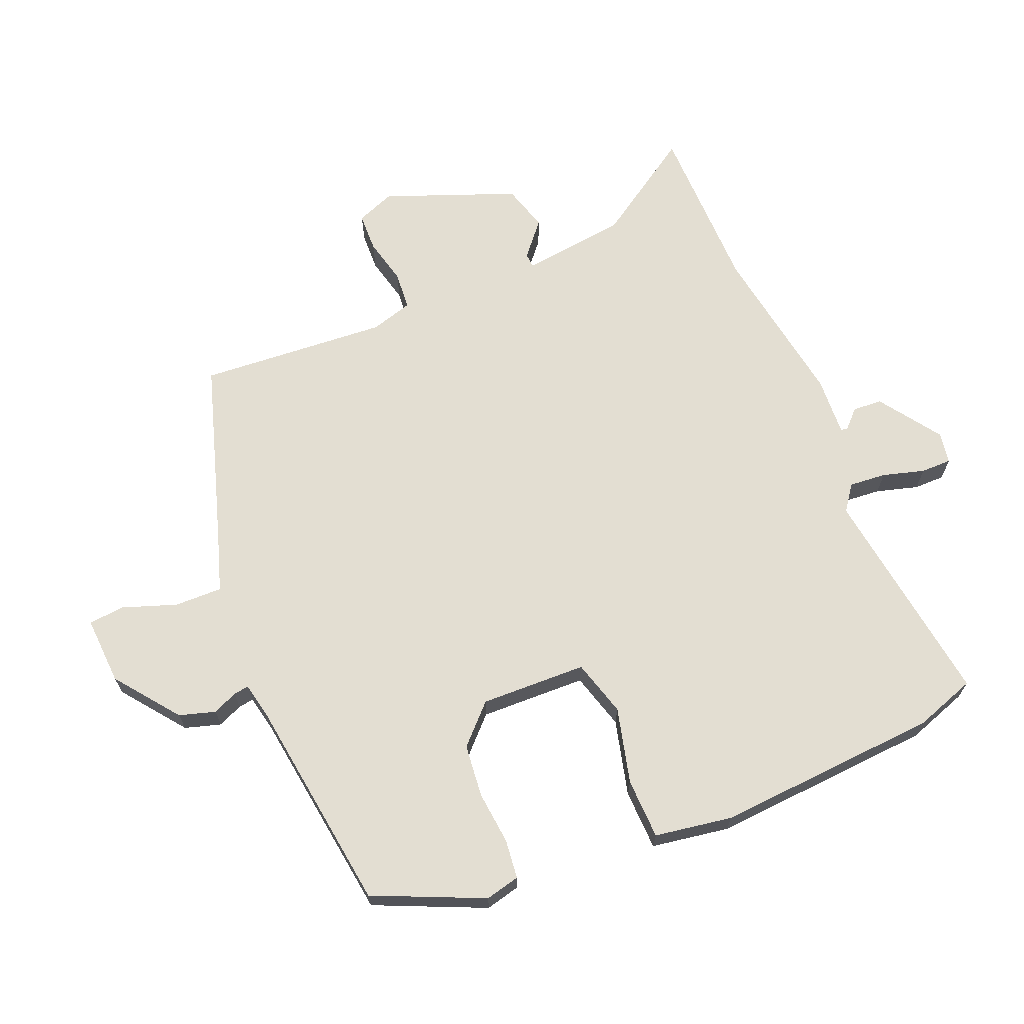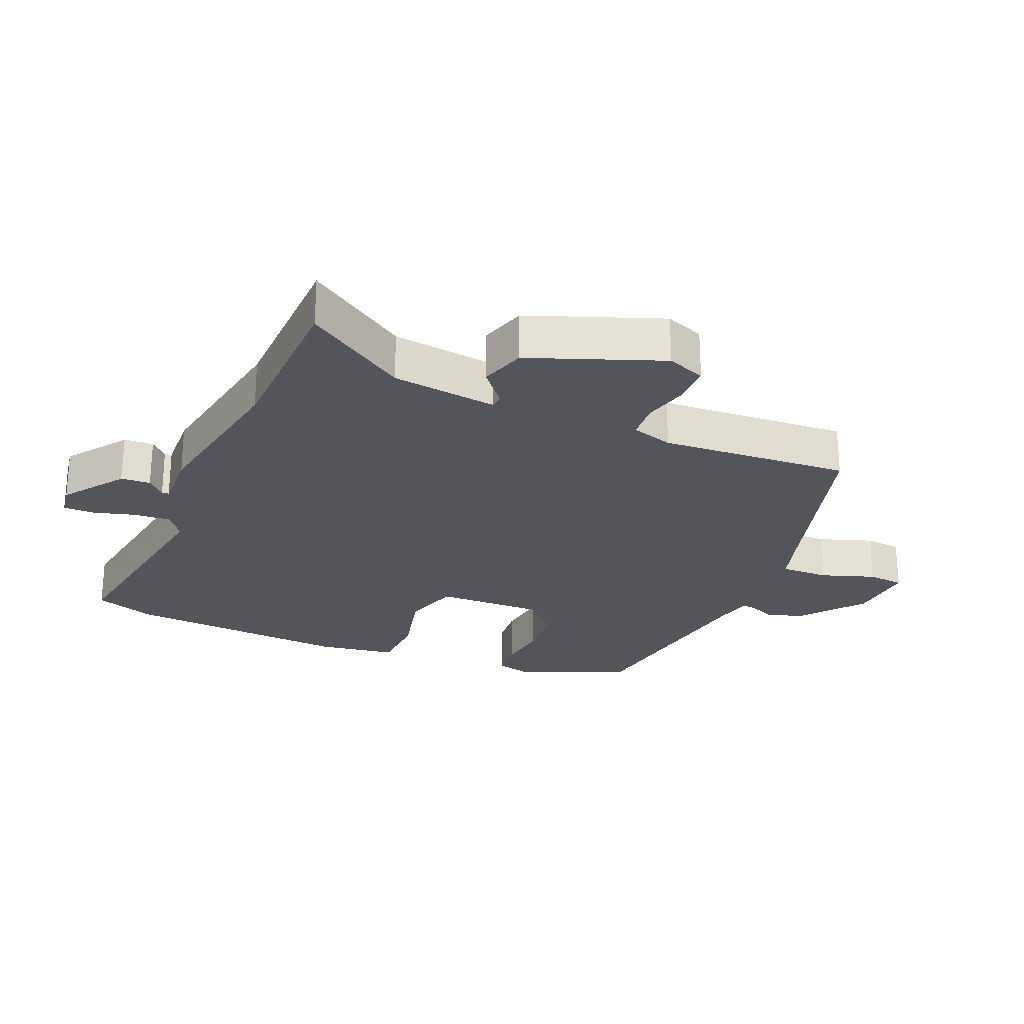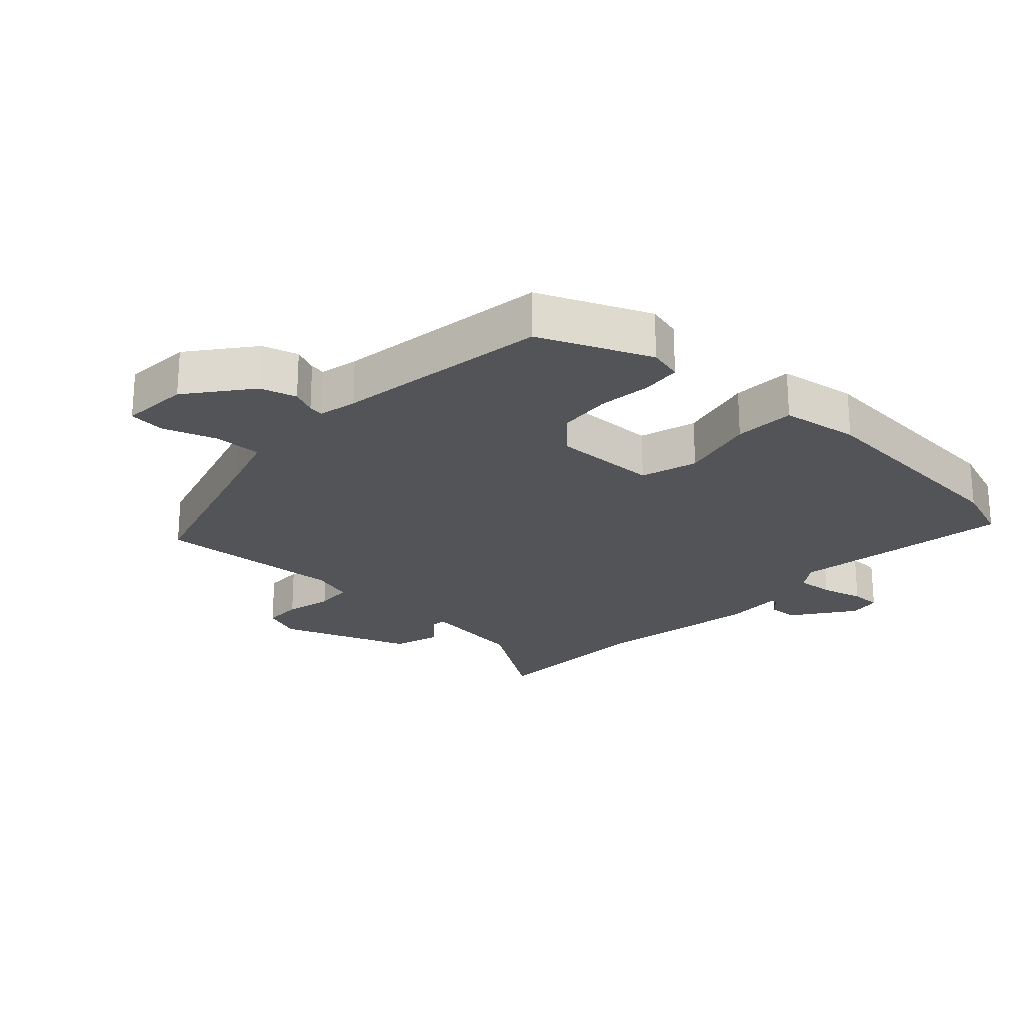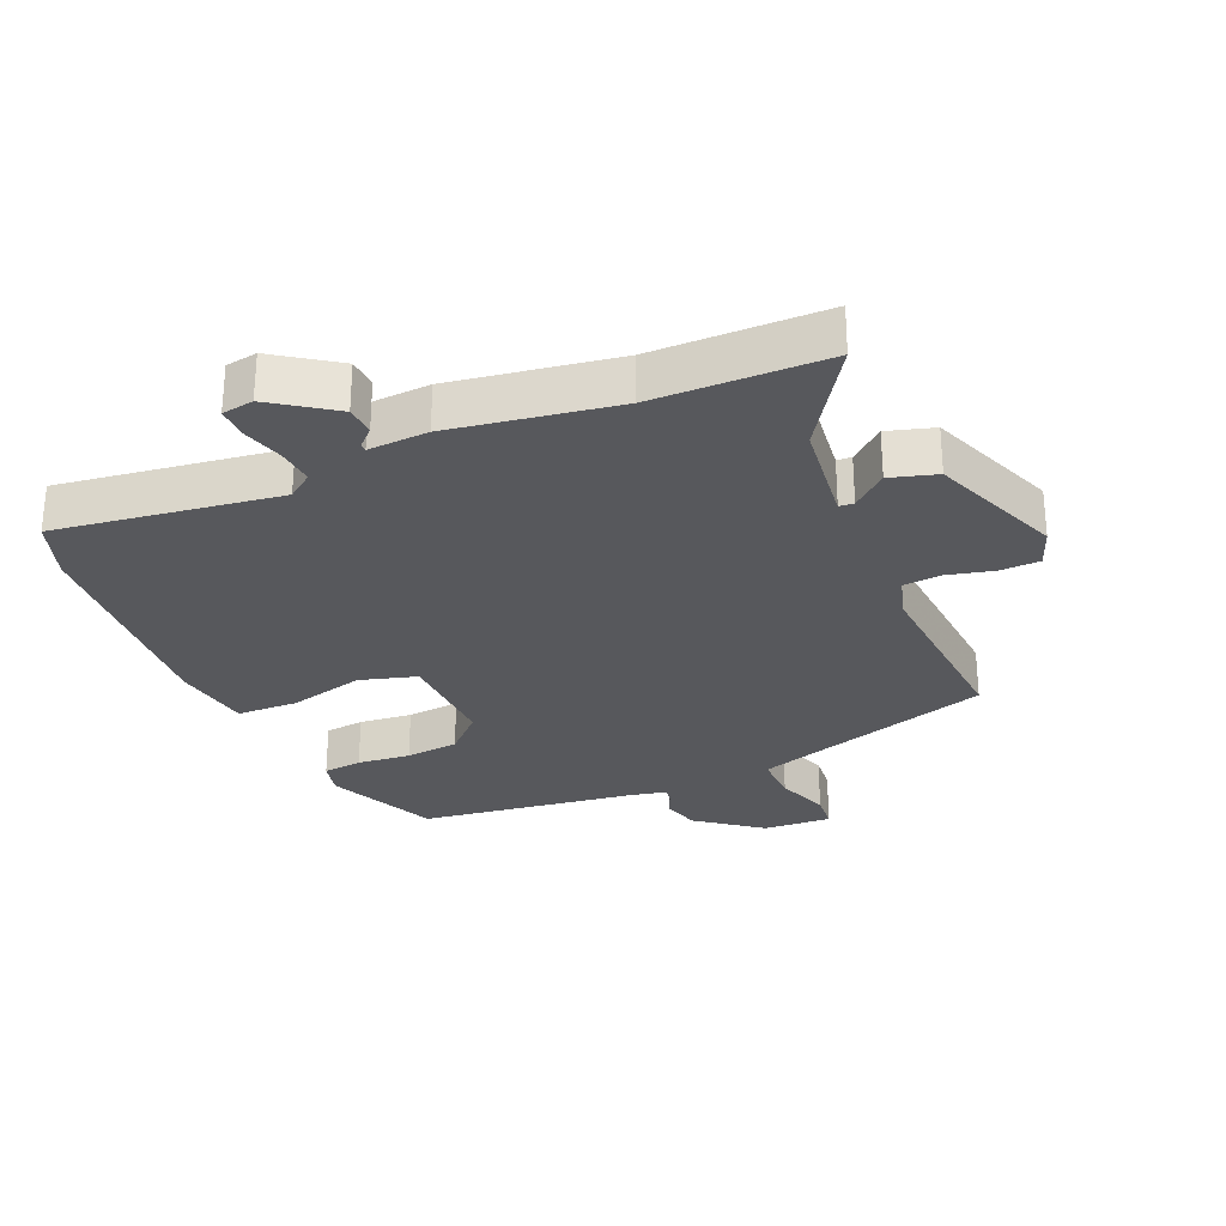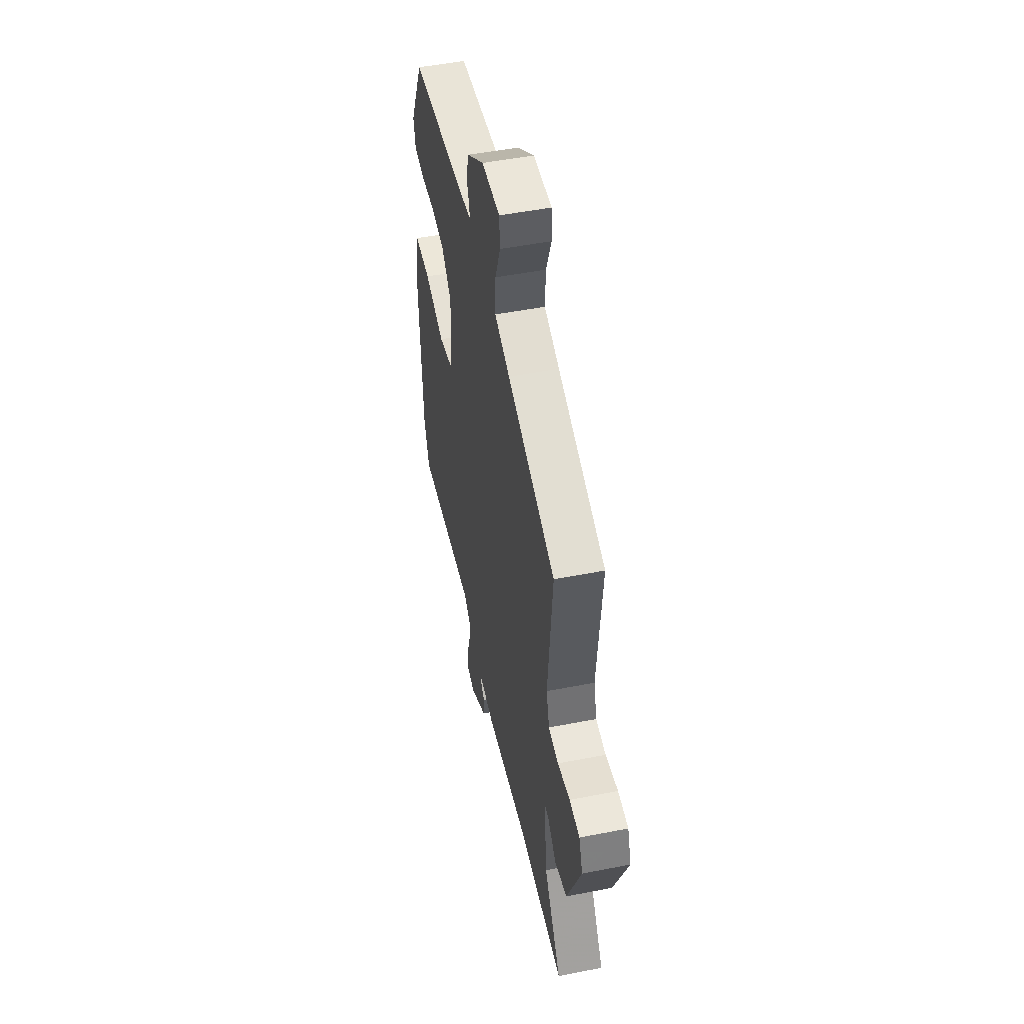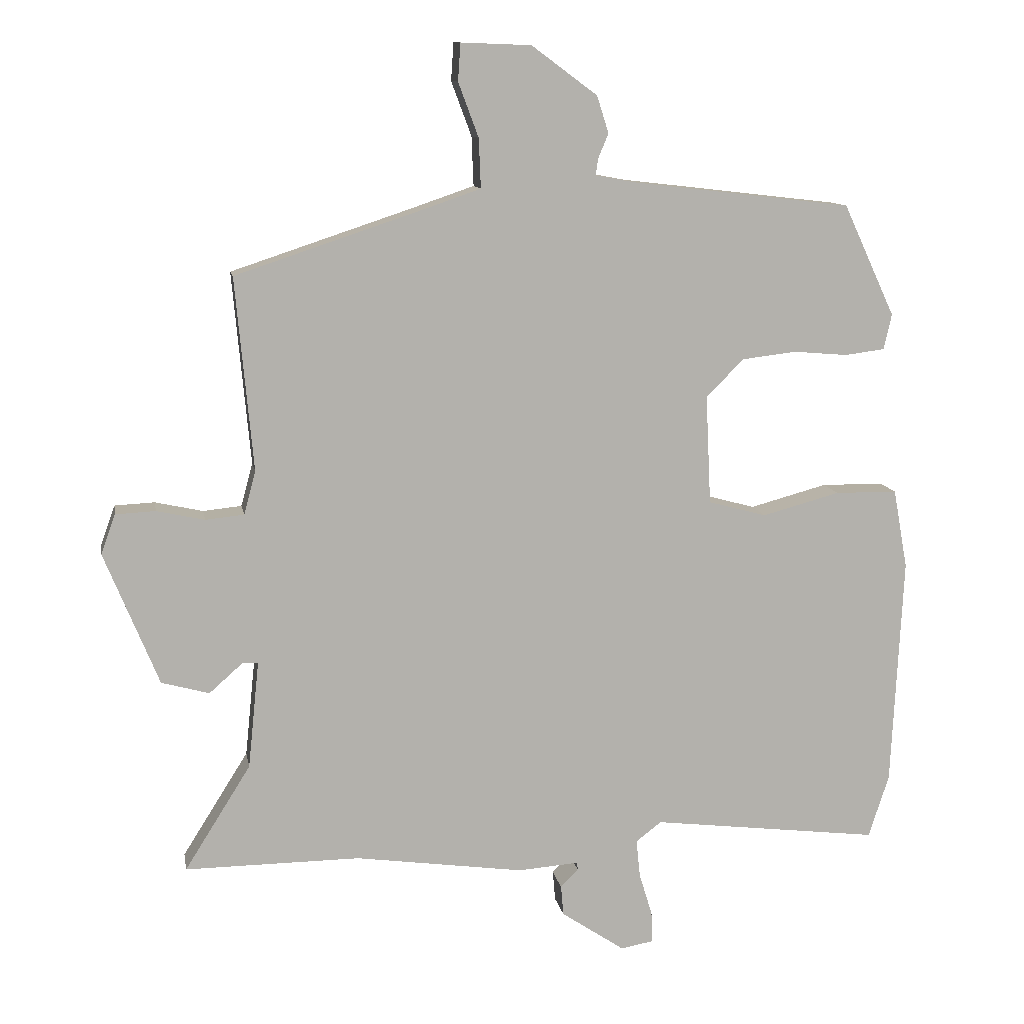
<metadata>
{"format":"obj","ext":"obj","renderer":"f3d","projection":"perspective","resolution":1024,"background":"white","views":[{"elev":67.5,"azim":66.4,"up":"+Y"},{"elev":-25.0,"azim":-114.6,"up":"+Y"},{"elev":-23.3,"azim":45.4,"up":"+Y"},{"elev":-28.6,"azim":-157.7,"up":"+Y"},{"elev":50.7,"azim":-102.1,"up":"+Z"},{"elev":11.2,"azim":-9.9,"up":"+Z"}]}
</metadata>
<code>
v -0.339 0.07 -0.499
v -0.607 0.07 -0.501
v -0.506 0.07 -0.34
v -0.489 0.07 -0.175
v -0.512 0.07 -0.174
v -0.564 0.07 -0.22
v -0.637 0.07 -0.2
v -0.72 0.07 0.003
v -0.698 0.07 0.064
v -0.637 0.07 0.067
v -0.564 0.07 0.051
v -0.505 0.07 0.057
v -0.487 0.07 0.123
v -0.514 0.07 0.418
v -0.231 0.07 0.512
v -0.141 0.07 0.543
v -0.144 0.07 0.618
v -0.175 0.07 0.701
v -0.171 0.07 0.758
v -0.064 0.07 0.754
v 0.036 0.07 0.68
v 0.054 0.07 0.624
v 0.038 0.07 0.585
v 0.035 0.07 0.561
v 0.095 0.07 0.55
v 0.43 0.07 0.511
v 0.509 0.07 0.341
v 0.497 0.07 0.287
v 0.436 0.07 0.279
v 0.353 0.07 0.286
v 0.27 0.07 0.276
v 0.213 0.07 0.218
v 0.221 0.07 0.052
v 0.31 0.07 0.028
v 0.428 0.07 0.06
v 0.523 0.07 0.059
v 0.545 0.07 -0.062
v 0.528 0.07 -0.414
v 0.497 0.07 -0.51
v 0.148 0.07 -0.468
v 0.109 0.07 -0.498
v 0.115 0.07 -0.556
v 0.135 0.07 -0.621
v 0.136 0.07 -0.669
v 0.087 0.07 -0.678
v -0.01 0.07 -0.613
v -0.014 0.07 -0.567
v 0.013 0.07 -0.539
v 0.012 0.07 -0.528
v -0.081 0.07 -0.535
v -0.339 0 -0.499
v -0.607 0 -0.501
v -0.506 0 -0.34
v -0.489 0 -0.175
v -0.512 0 -0.174
v -0.564 0 -0.22
v -0.637 0 -0.2
v -0.72 0 0.003
v -0.698 0 0.064
v -0.637 0 0.067
v -0.564 0 0.051
v -0.505 0 0.057
v -0.487 0 0.123
v -0.514 0 0.418
v -0.231 0 0.512
v -0.141 0 0.543
v -0.144 0 0.618
v -0.175 0 0.701
v -0.171 0 0.758
v -0.064 0 0.754
v 0.036 0 0.68
v 0.054 0 0.624
v 0.038 0 0.585
v 0.035 0 0.561
v 0.095 0 0.55
v 0.43 0 0.511
v 0.509 0 0.341
v 0.497 0 0.287
v 0.436 0 0.279
v 0.353 0 0.286
v 0.27 0 0.276
v 0.213 0 0.218
v 0.221 0 0.052
v 0.31 0 0.028
v 0.428 0 0.06
v 0.523 0 0.059
v 0.545 0 -0.062
v 0.528 0 -0.414
v 0.497 0 -0.51
v 0.148 0 -0.468
v 0.109 0 -0.498
v 0.115 0 -0.556
v 0.135 0 -0.621
v 0.136 0 -0.669
v 0.087 0 -0.678
v -0.01 0 -0.613
v -0.014 0 -0.567
v 0.013 0 -0.539
v 0.012 0 -0.528
v -0.081 0 -0.535
f 49 50 1
f 45 46 47 48
f 45 48 49
f 42 43 44 45
f 41 42 45 49
f 40 41 49 1
f 38 39 40
f 34 35 36 37
f 33 34 37 38
f 27 28 29 30
f 25 26 27 30
f 24 25 30 31
f 20 21 22 23
f 20 23 24
f 17 18 19 20
f 16 17 20 24
f 15 16 24 31
f 13 14 15 31
f 8 9 10 11
f 8 11 12
f 5 6 7 8
f 4 5 8 12
f 40 1 2 3
f 33 38 40 3
f 12 13 31 32
f 4 12 32 33
f 3 4 33
f 51 100 99
f 98 97 96 95
f 99 98 95
f 95 94 93 92
f 99 95 92 91
f 51 99 91 90
f 90 89 88
f 87 86 85 84
f 88 87 84 83
f 80 79 78 77
f 80 77 76 75
f 81 80 75 74
f 73 72 71 70
f 74 73 70
f 70 69 68 67
f 74 70 67 66
f 81 74 66 65
f 81 65 64 63
f 61 60 59 58
f 62 61 58
f 58 57 56 55
f 62 58 55 54
f 53 52 51 90
f 53 90 88 83
f 82 81 63 62
f 83 82 62 54
f 83 54 53
f 1 51 52 2
f 2 52 53 3
f 3 53 54 4
f 4 54 55 5
f 5 55 56 6
f 6 56 57 7
f 7 57 58 8
f 8 58 59 9
f 9 59 60 10
f 10 60 61 11
f 11 61 62 12
f 12 62 63 13
f 13 63 64 14
f 14 64 65 15
f 15 65 66 16
f 16 66 67 17
f 17 67 68 18
f 18 68 69 19
f 19 69 70 20
f 20 70 71 21
f 21 71 72 22
f 22 72 73 23
f 23 73 74 24
f 24 74 75 25
f 25 75 76 26
f 26 76 77 27
f 27 77 78 28
f 28 78 79 29
f 29 79 80 30
f 30 80 81 31
f 31 81 82 32
f 32 82 83 33
f 33 83 84 34
f 34 84 85 35
f 35 85 86 36
f 36 86 87 37
f 37 87 88 38
f 38 88 89 39
f 39 89 90 40
f 40 90 91 41
f 41 91 92 42
f 42 92 93 43
f 43 93 94 44
f 44 94 95 45
f 45 95 96 46
f 46 96 97 47
f 47 97 98 48
f 48 98 99 49
f 49 99 100 50
f 50 100 51 1

</code>
